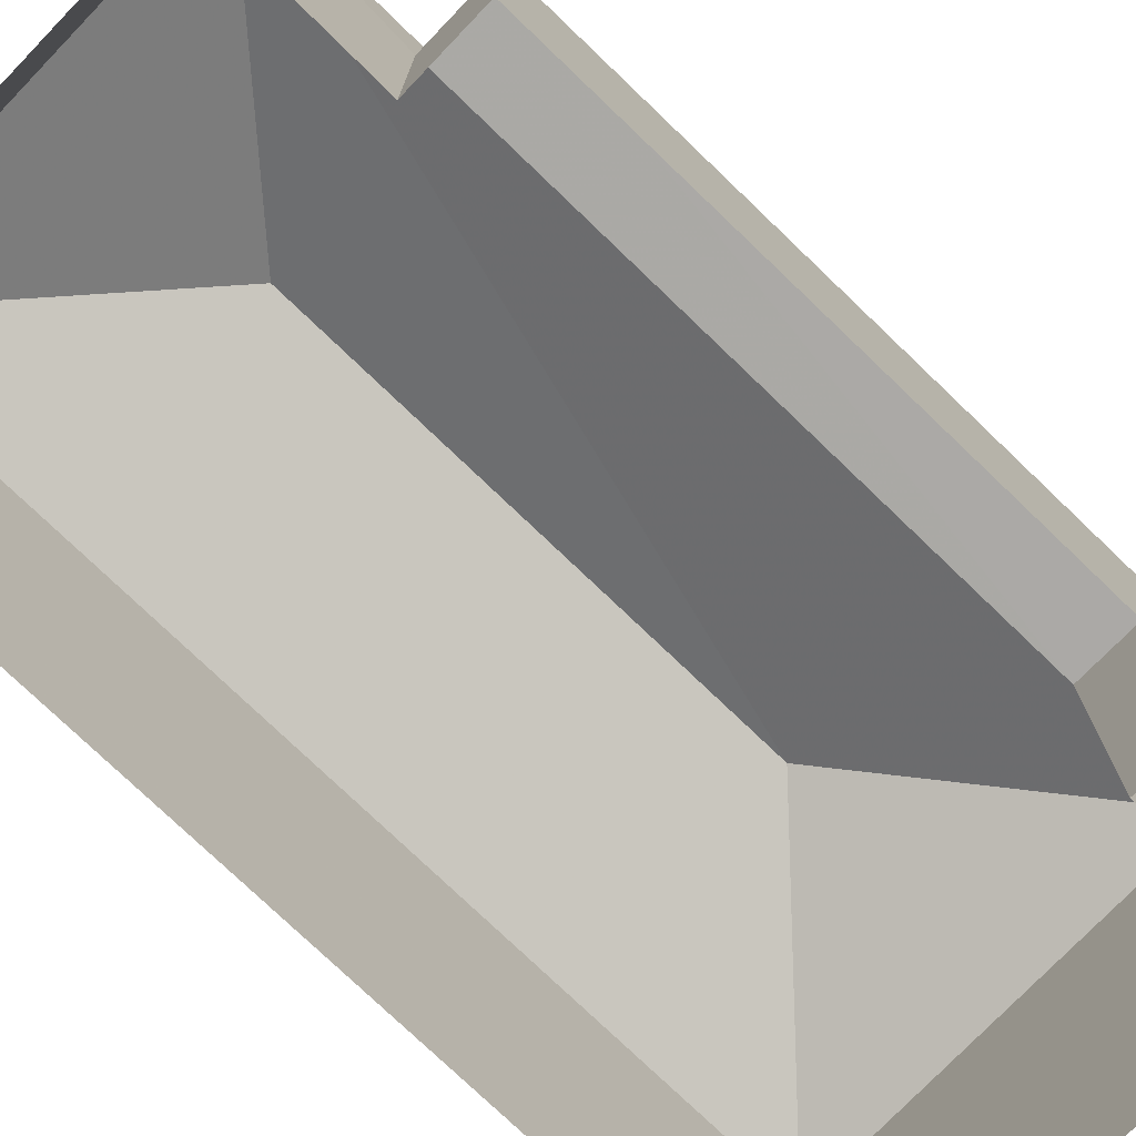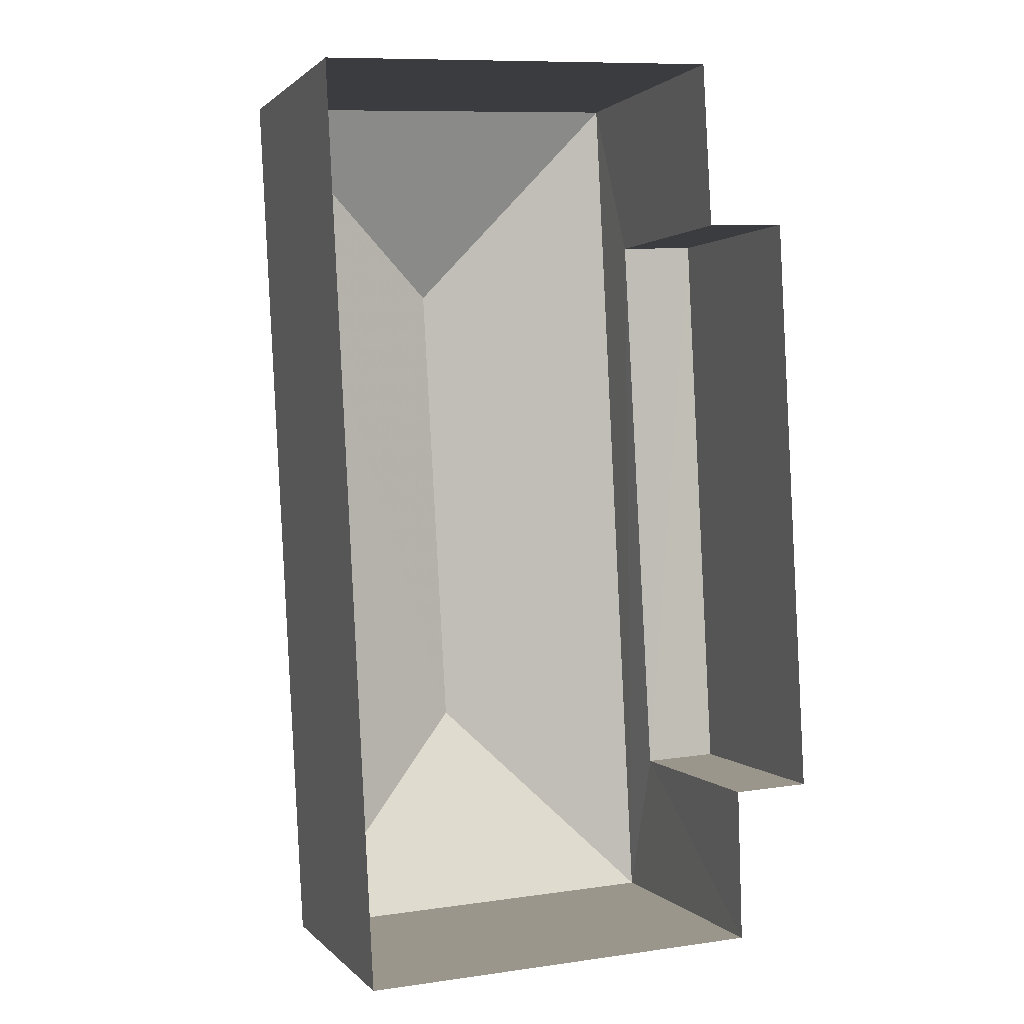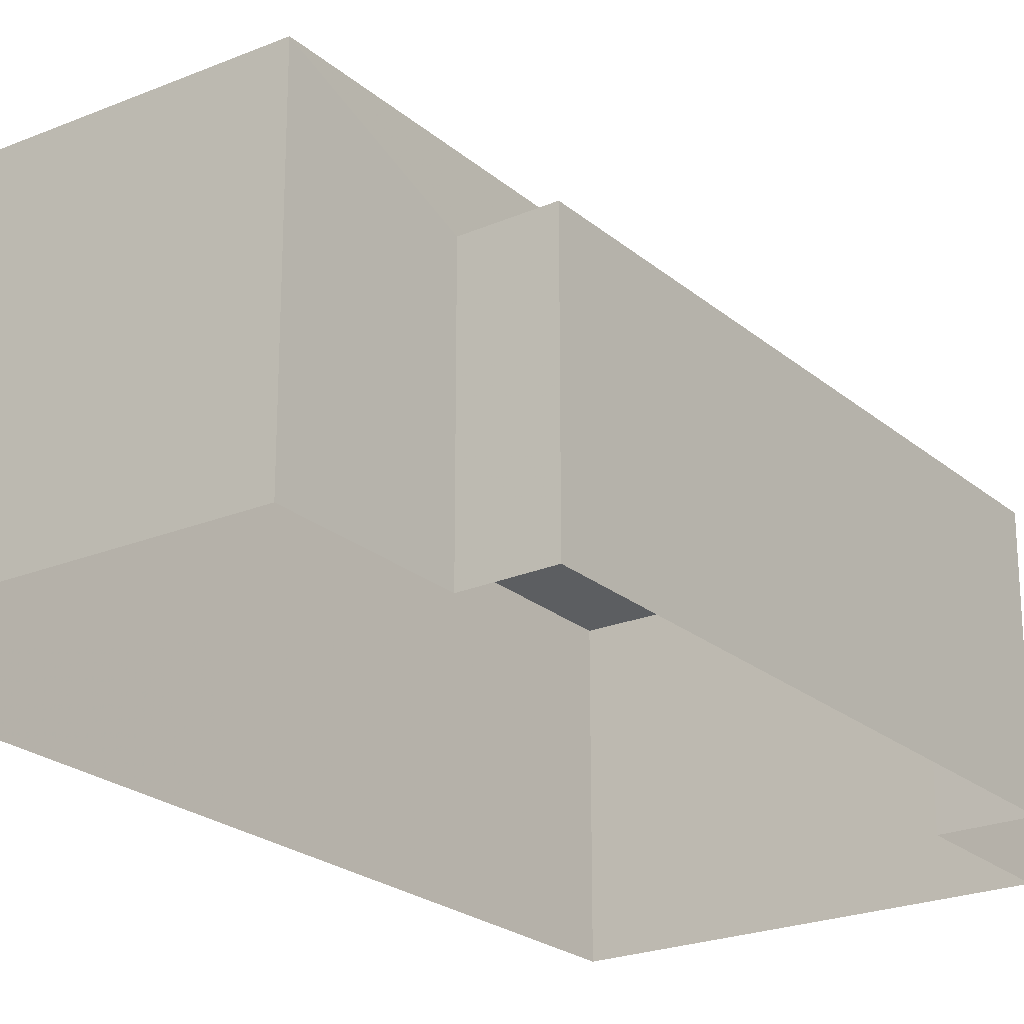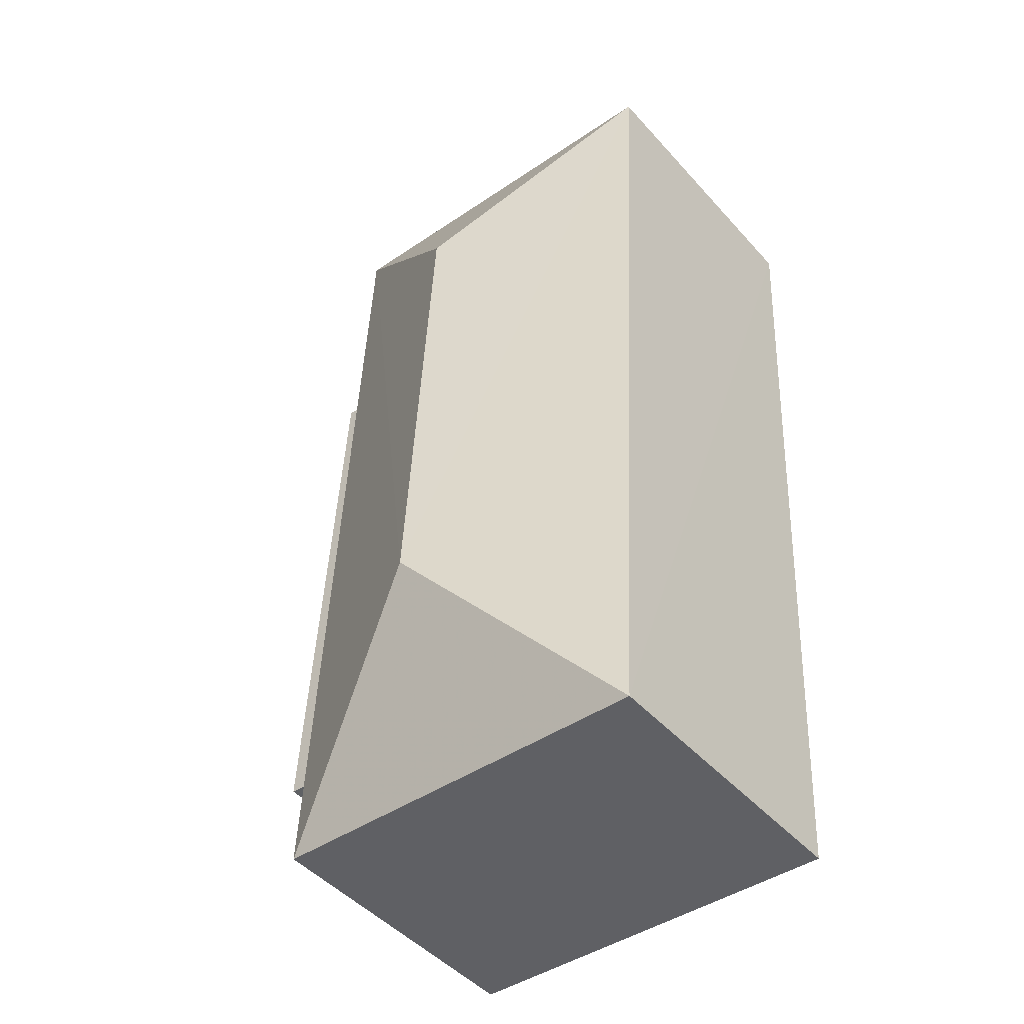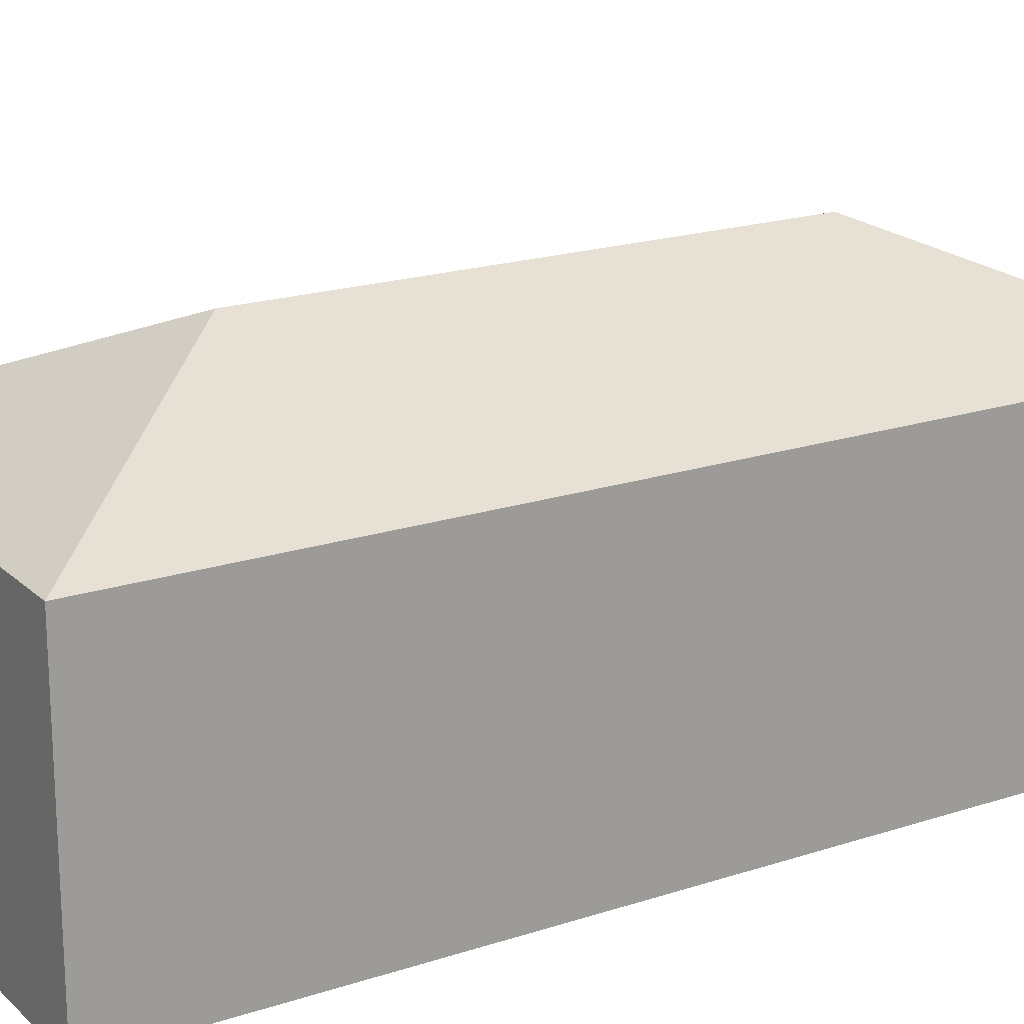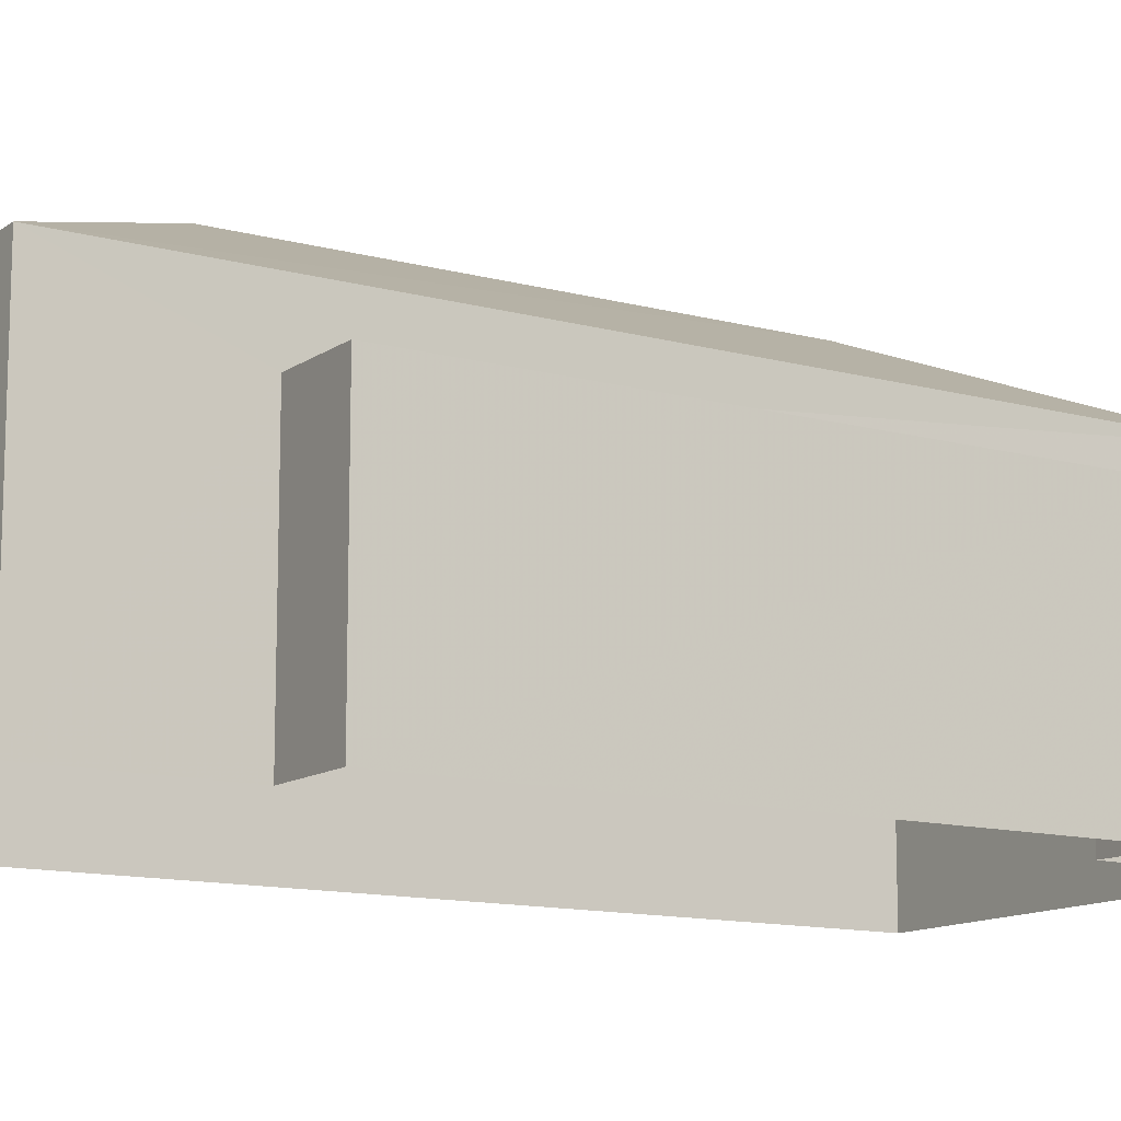
<metadata>
{"format":"obj","ext":"obj","renderer":"f3d","projection":"perspective","resolution":1024,"background":"white","views":[{"elev":-75.5,"azim":-137.0,"up":"+Z"},{"elev":1.3,"azim":160.4,"up":"+Y"},{"elev":-22.9,"azim":-147.6,"up":"+Z"},{"elev":-47.2,"azim":39.3,"up":"+Y"},{"elev":19.4,"azim":55.4,"up":"+Z"},{"elev":-12.5,"azim":-125.5,"up":"+Z"}]}
</metadata>
<code>
v -3.728e+05 -1.035e+05 30.96
v -3.728e+05 -1.035e+05 30.96
v -3.728e+05 -1.035e+05 30.96
v -3.728e+05 -1.035e+05 30.96
v -3.728e+05 -1.035e+05 30.96
v -3.728e+05 -1.035e+05 30.96
v -3.728e+05 -1.035e+05 30.96
v -3.728e+05 -1.035e+05 30.96
v -3.728e+05 -1.035e+05 36.61
v -3.728e+05 -1.035e+05 35.29
v -3.728e+05 -1.035e+05 35.29
v -3.728e+05 -1.035e+05 34.41
v -3.728e+05 -1.035e+05 34.41
v -3.728e+05 -1.035e+05 34.41
v -3.728e+05 -1.035e+05 34.41
v -3.728e+05 -1.035e+05 36.61
v -3.728e+05 -1.035e+05 35.29
v -3.728e+05 -1.035e+05 35.29
f 1 2 3
f 4 3 5
f 6 4 5
f 2 7 8
f 5 2 8
f 3 2 5
f 9 10 11
f 12 13 14
f 12 15 13
f 16 17 18
f 18 10 9
f 16 18 9
f 9 17 16
f 9 11 17
f 11 3 4
f 17 11 4
f 2 14 7
f 2 12 14
f 2 1 12
f 1 10 12
f 5 15 6
f 15 10 18
f 12 10 15
f 6 15 18
f 18 4 6
f 18 17 4
f 10 1 3
f 11 10 3
f 5 8 13
f 15 5 13
f 14 8 7
f 14 13 8

</code>
